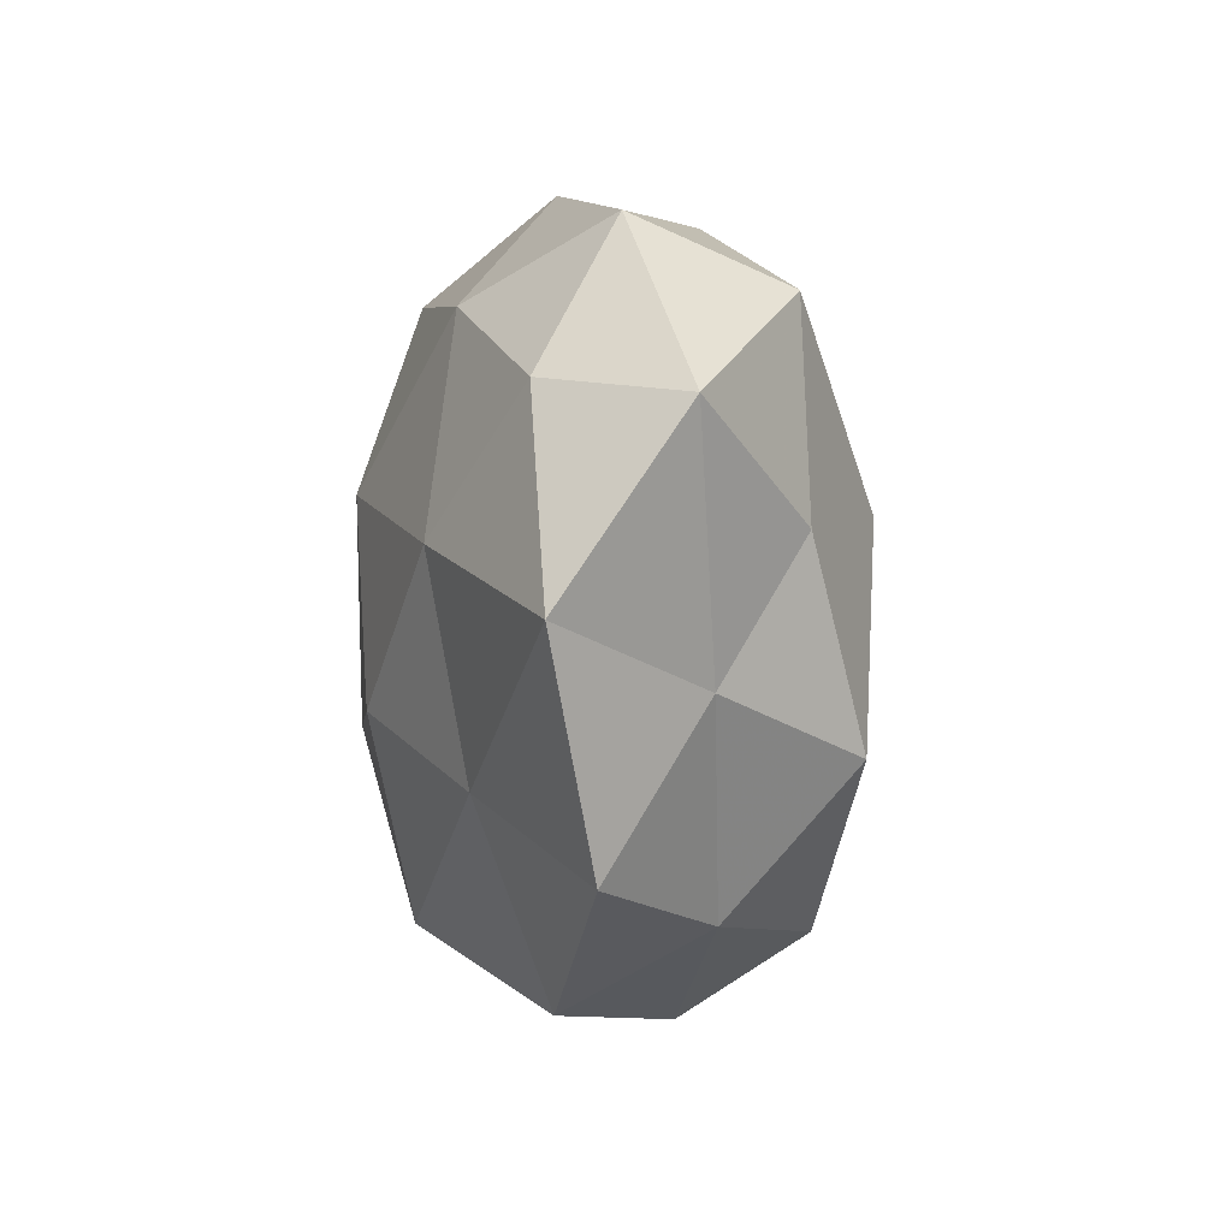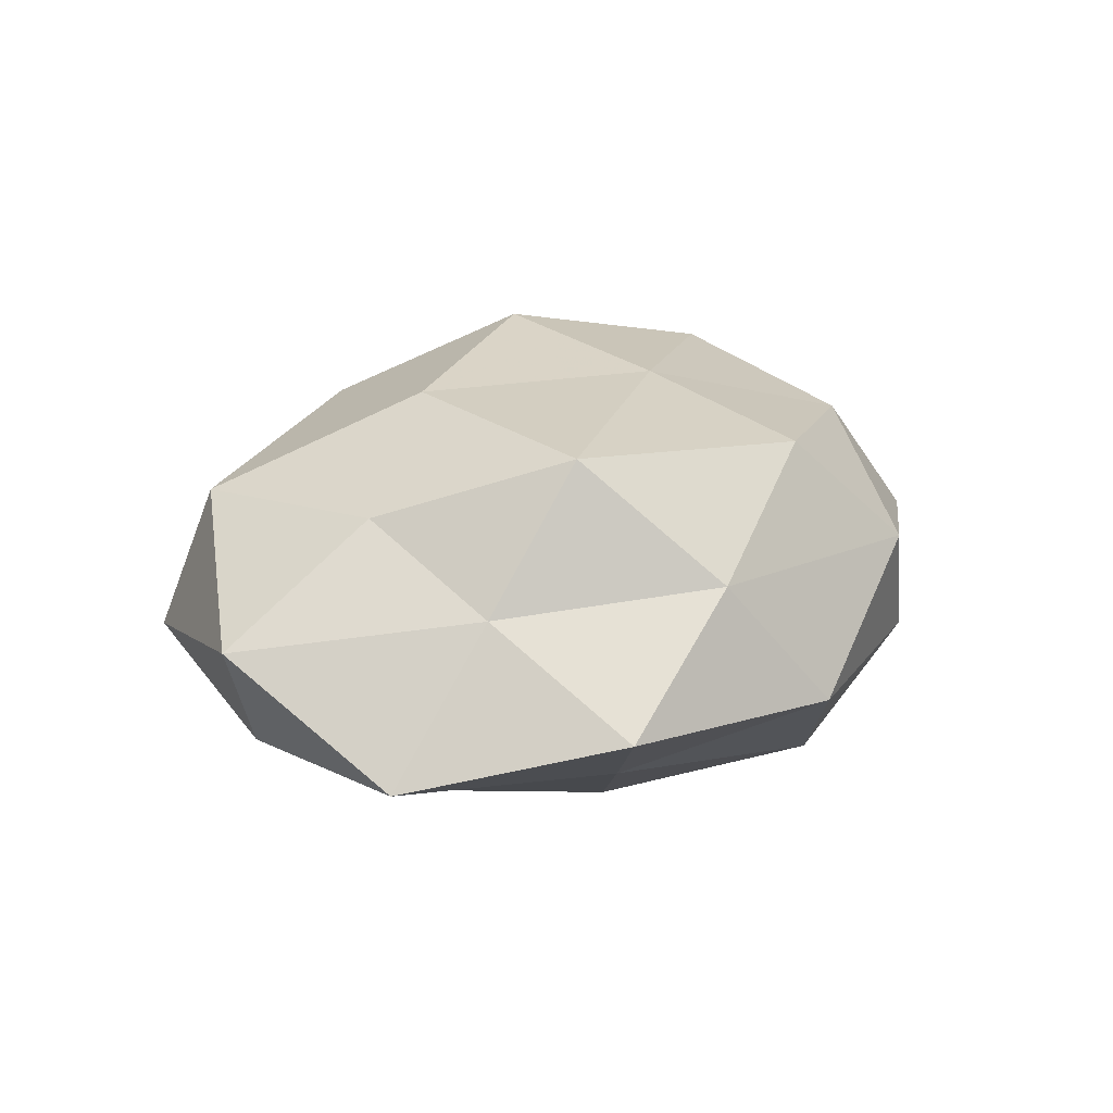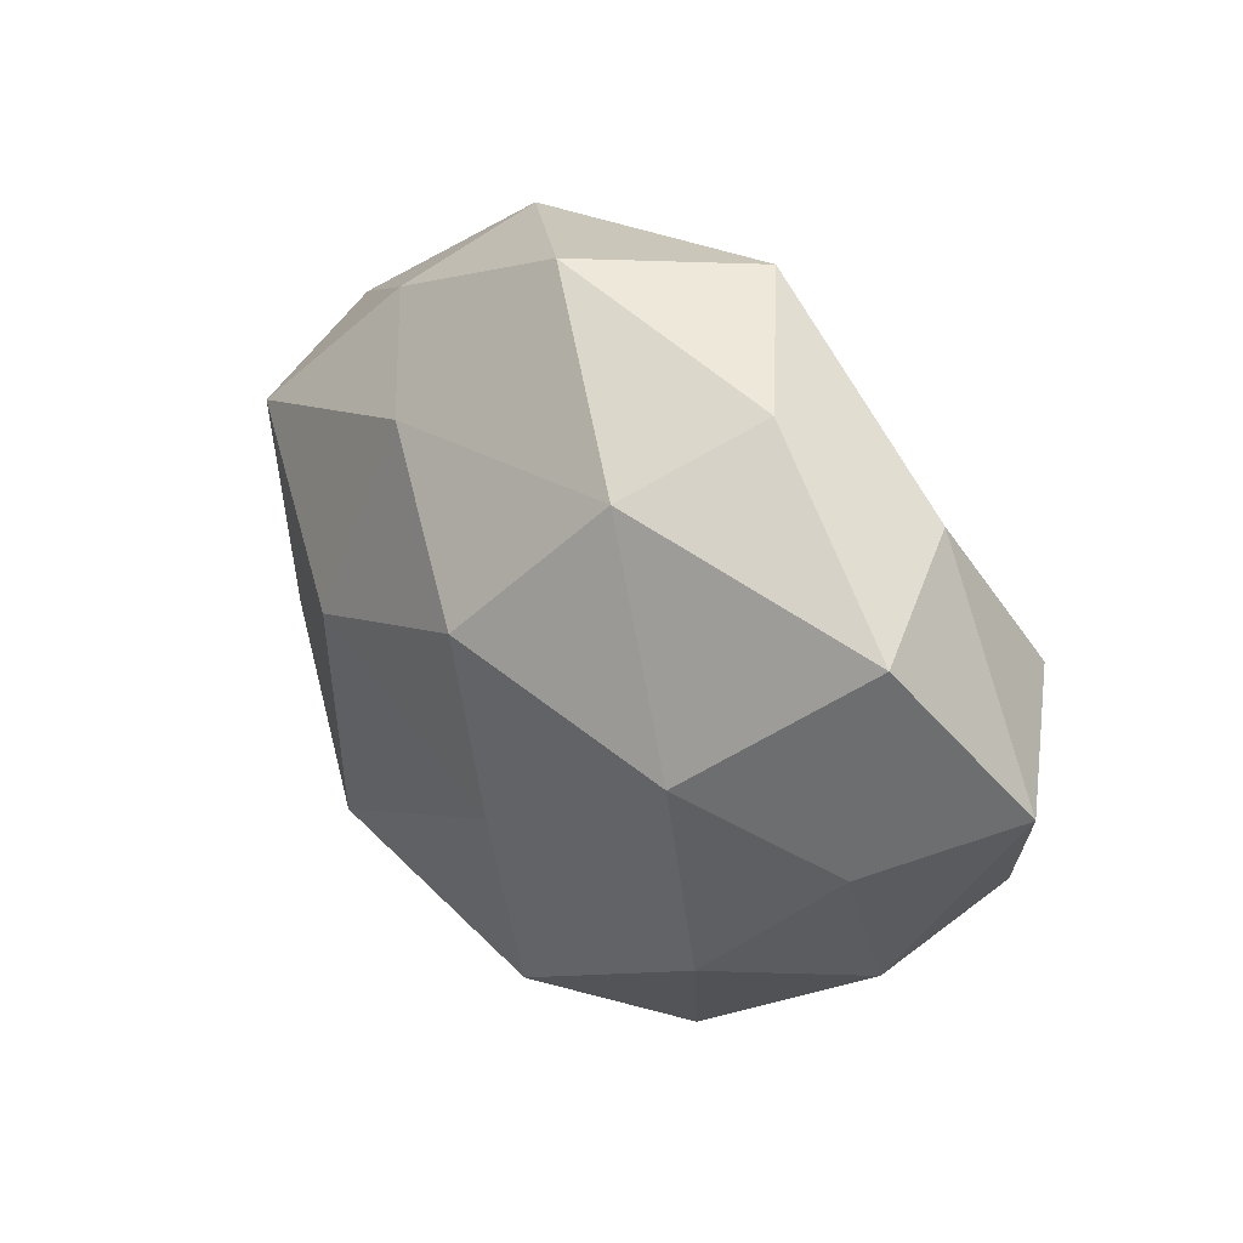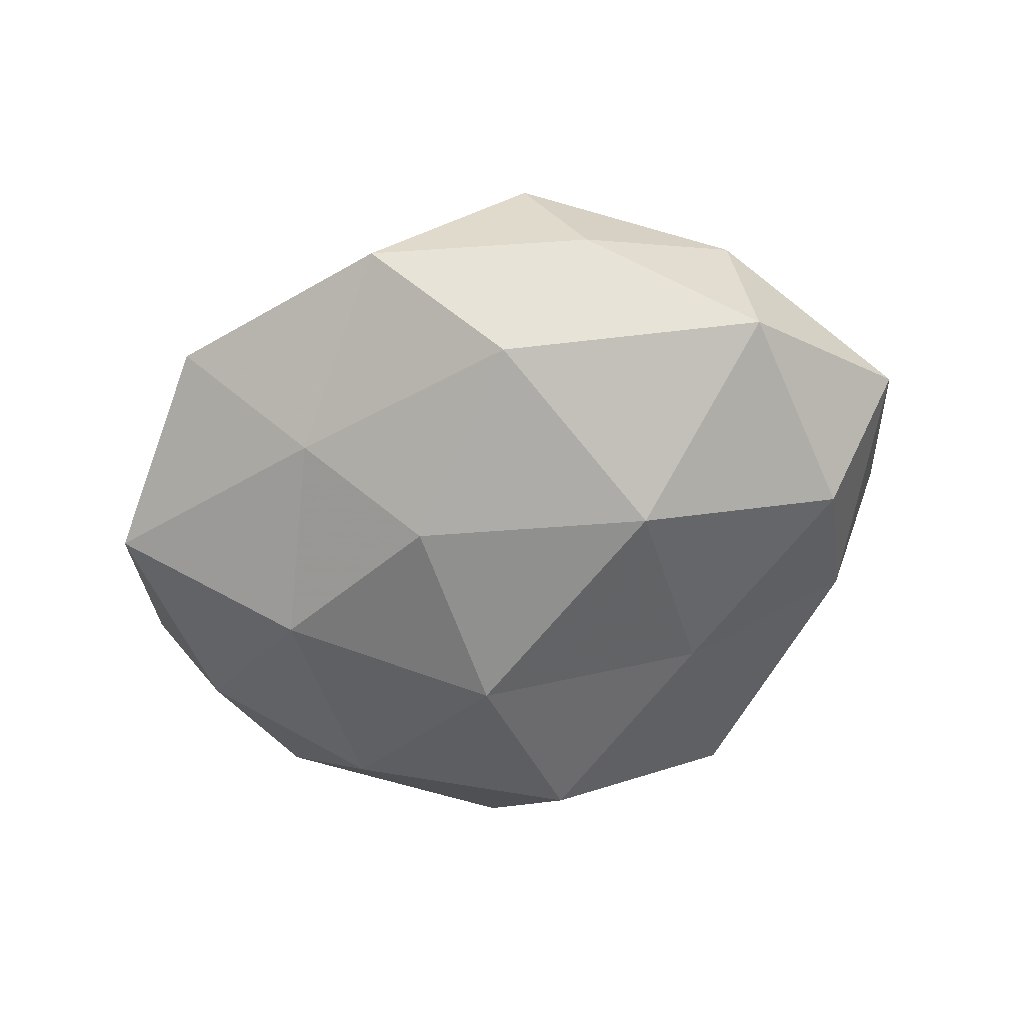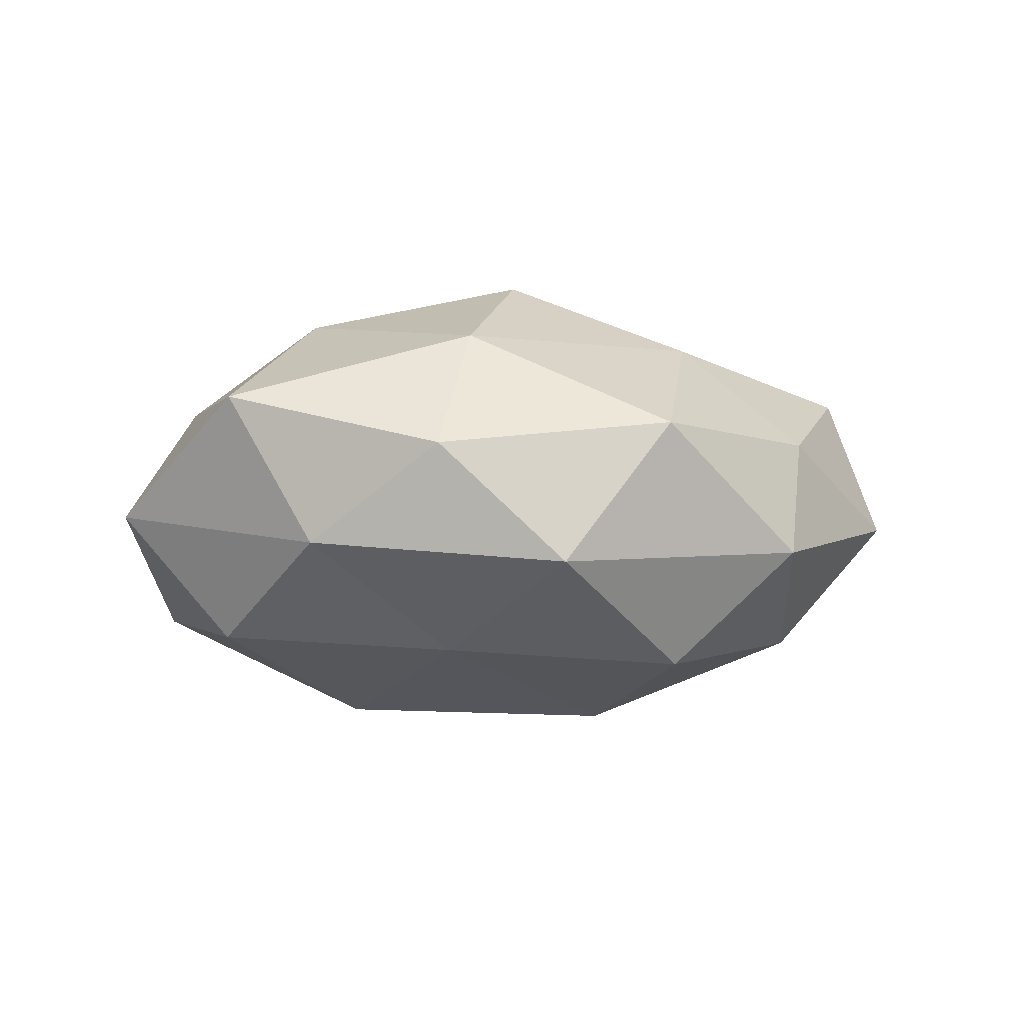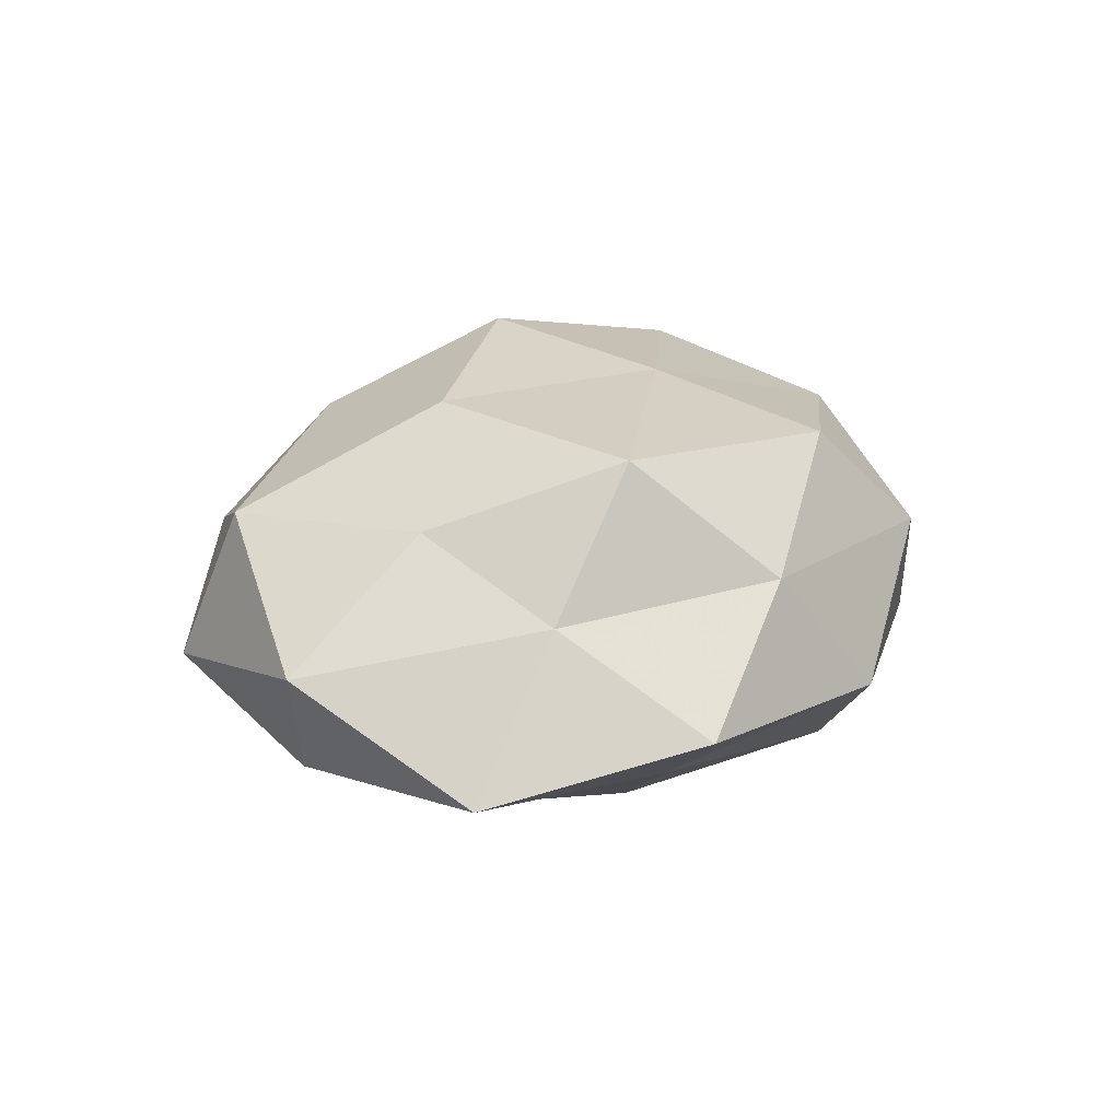
<metadata>
{"format":"obj","ext":"obj","renderer":"f3d","projection":"perspective","resolution":1024,"background":"white","views":[{"elev":-25.6,"azim":-94.3,"up":"+Y"},{"elev":20.4,"azim":-43.4,"up":"+Z"},{"elev":33.5,"azim":47.1,"up":"+Y"},{"elev":-61.8,"azim":25.8,"up":"+Z"},{"elev":-5.9,"azim":157.2,"up":"+Z"},{"elev":20.6,"azim":-53.5,"up":"+Z"}]}
</metadata>
<code>
v -0.04812 0.02241 -0.00259
v 0.04806 0.02247 0.01105
v -0.04956 -0.02442 -0.009875
v 0.01722 0.02067 -0.02065
v 0.02123 -0.005293 -0.02822
v -0.0213 -0.02563 0.02469
v 0.03139 0.005862 0.02407
v -0.01761 -0.02907 -0.01593
v -0.01411 0.02766 0.02035
v -0.03459 -0.02464 0.007629
v 0.05652 0.002155 -0.002868
v 0.04375 0.007529 -0.01887
v 0.01851 0.03128 0.01957
v -0.05769 -0.004143 0.00399
v -0.04928 0.001797 -0.01163
v -0.009133 0.009496 -0.02917
v -0.02888 0.03345 0.007395
v 0.04446 -0.01923 -0.01552
v 0.04319 -0.02279 0.00352
v 0.02779 -0.03612 -0.006375
v 0.01103 0.04448 -0.01049
v 0.005393 0.01442 0.02995
v 0.04567 -0.003697 0.01228
v 0.01376 -0.03244 -0.02111
v 0.0311 -0.02043 0.01929
v 0.03827 0.02634 -0.007587
v -0.0208 0.00288 0.02668
v -0.02356 0.04057 -0.007945
v -0.02942 -0.0436 -0.003556
v -0.03388 0.01912 -0.01882
v -0.002758 0.04623 0.007444
v -0.04398 0.01637 0.01592
v 0.007362 -0.03446 0.02268
v -0.03865 -0.008254 0.01709
v -0.006656 -0.01552 -0.02707
v 0.0256 0.03832 0.00439
v -0.03097 -0.007439 -0.02142
v 0.00652 -0.01027 0.02681
v 0.0209 -0.04069 0.008707
v -0.00938 0.03403 -0.02258
v 0.001065 -0.04673 -0.006073
v -0.01113 -0.0406 0.0102
f 5 4 12
f 2 13 7
f 3 10 14
f 15 14 1
f 15 3 14
f 16 4 5
f 12 18 5
f 11 18 12
f 19 18 11
f 19 20 18
f 7 13 22
f 22 13 9
f 23 2 7
f 23 11 2
f 23 19 11
f 18 24 5
f 18 20 24
f 23 7 25
f 23 25 19
f 11 26 2
f 26 12 4
f 11 12 26
f 26 4 21
f 9 27 22
f 1 17 28
f 3 8 29
f 3 29 10
f 15 1 30
f 1 28 30
f 13 31 9
f 9 31 17
f 28 17 31
f 28 31 21
f 14 32 1
f 1 32 17
f 17 32 9
f 32 27 9
f 34 10 6
f 14 10 34
f 6 27 34
f 14 34 32
f 32 34 27
f 35 16 5
f 5 24 35
f 8 35 24
f 2 36 13
f 2 26 36
f 36 26 21
f 13 36 31
f 21 31 36
f 37 8 3
f 15 37 3
f 15 30 37
f 30 16 37
f 37 35 8
f 37 16 35
f 7 22 38
f 7 38 25
f 38 27 6
f 38 22 27
f 33 38 6
f 25 38 33
f 19 39 20
f 25 39 19
f 25 33 39
f 16 40 4
f 21 4 40
f 40 28 21
f 30 40 16
f 30 28 40
f 8 24 41
f 41 24 20
f 29 8 41
f 20 39 41
f 10 42 6
f 10 29 42
f 6 42 33
f 39 33 42
f 41 42 29
f 39 42 41

</code>
